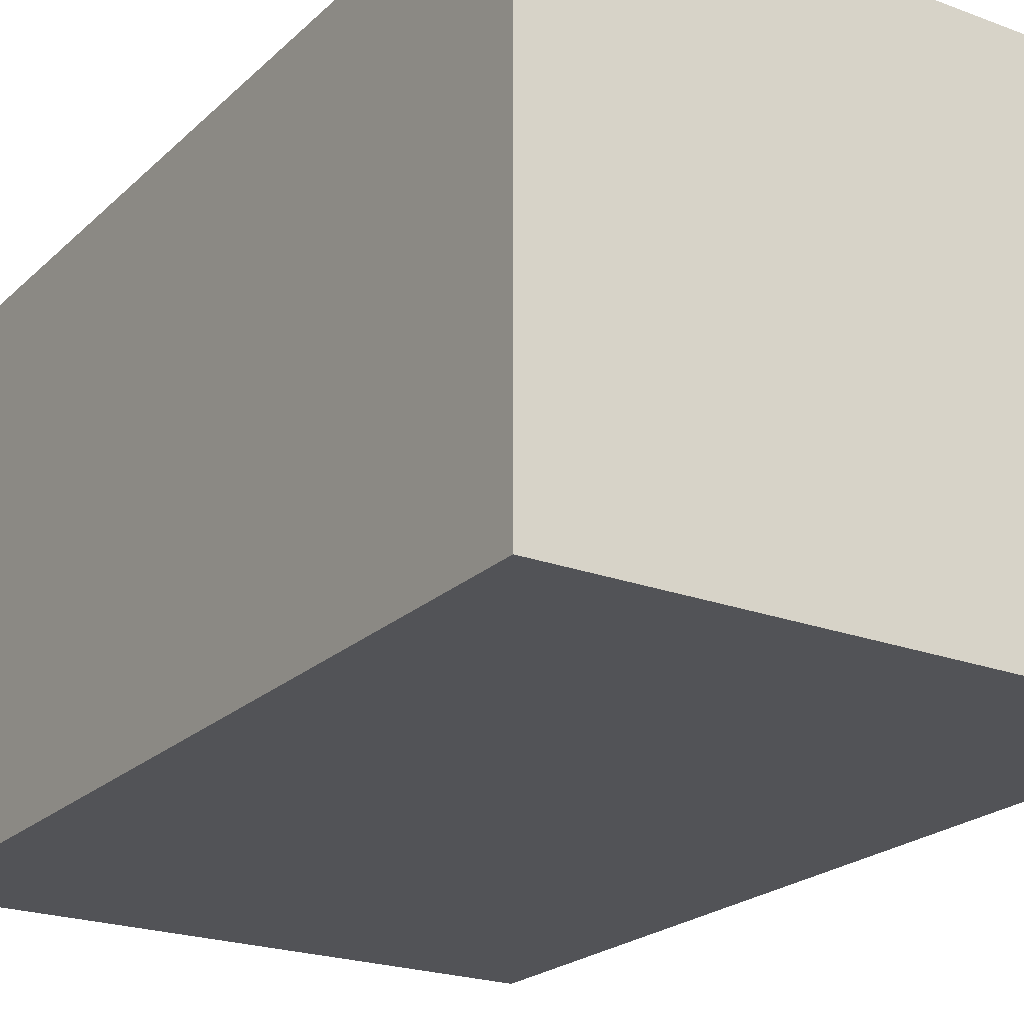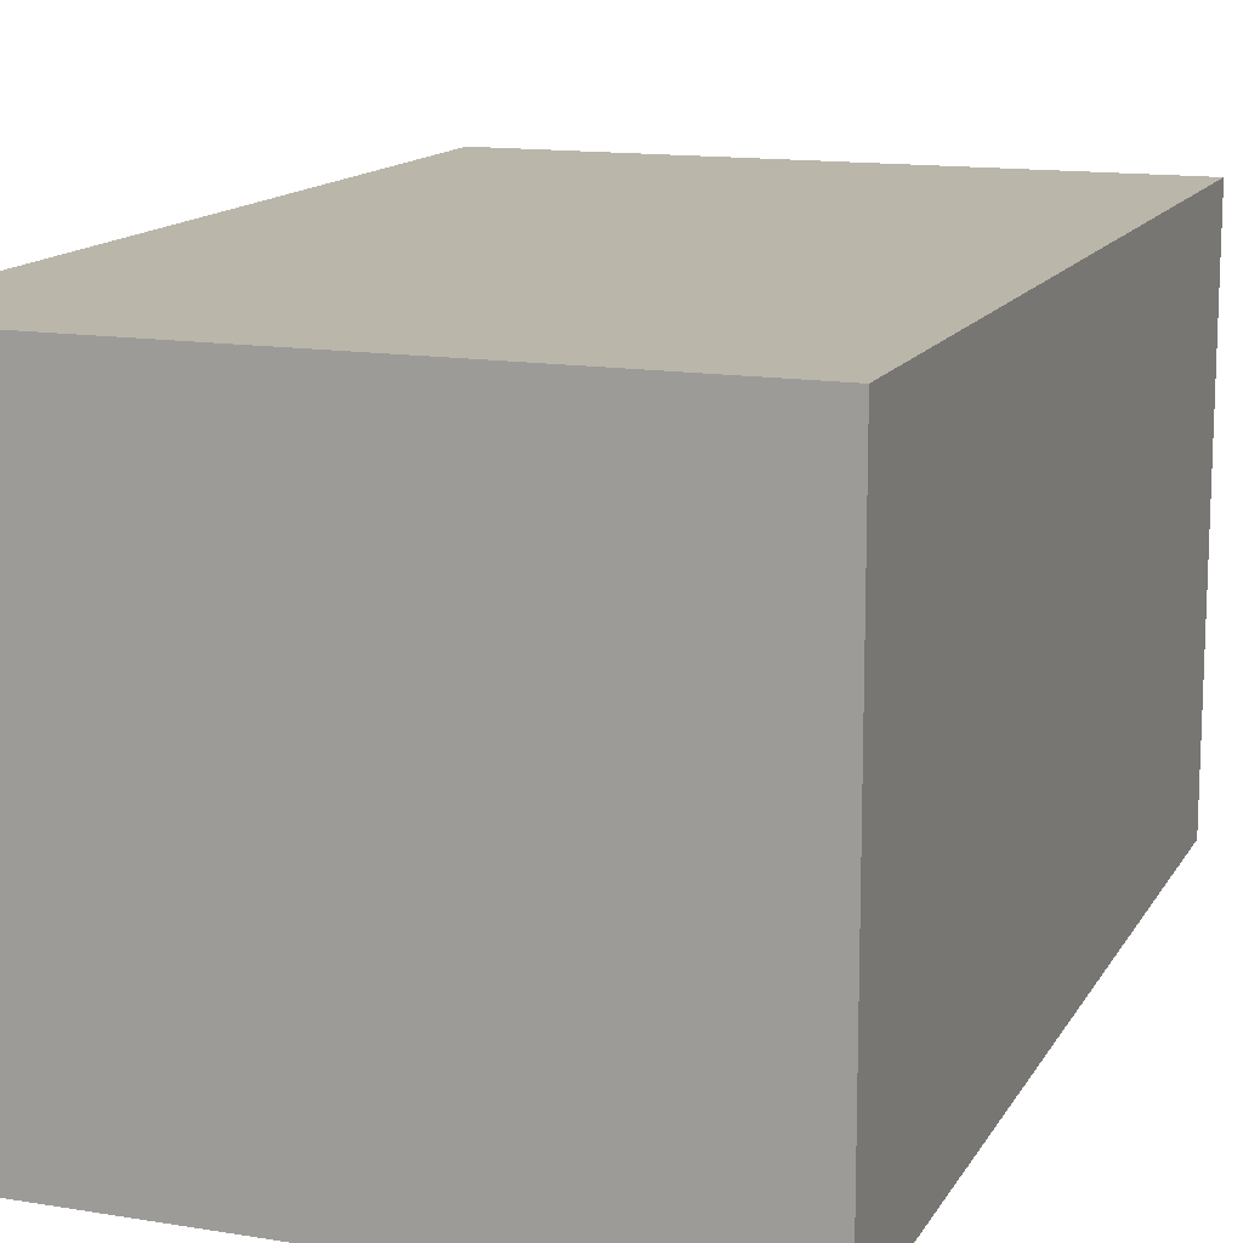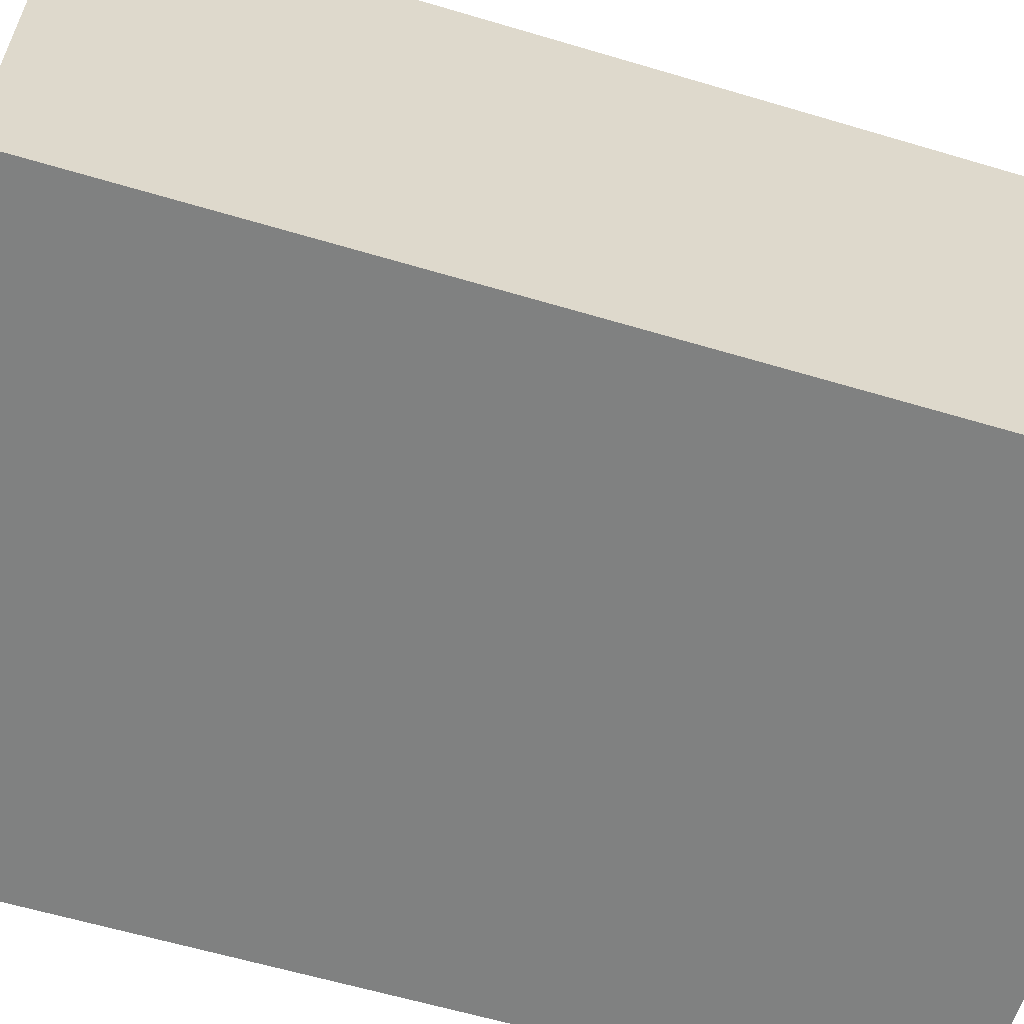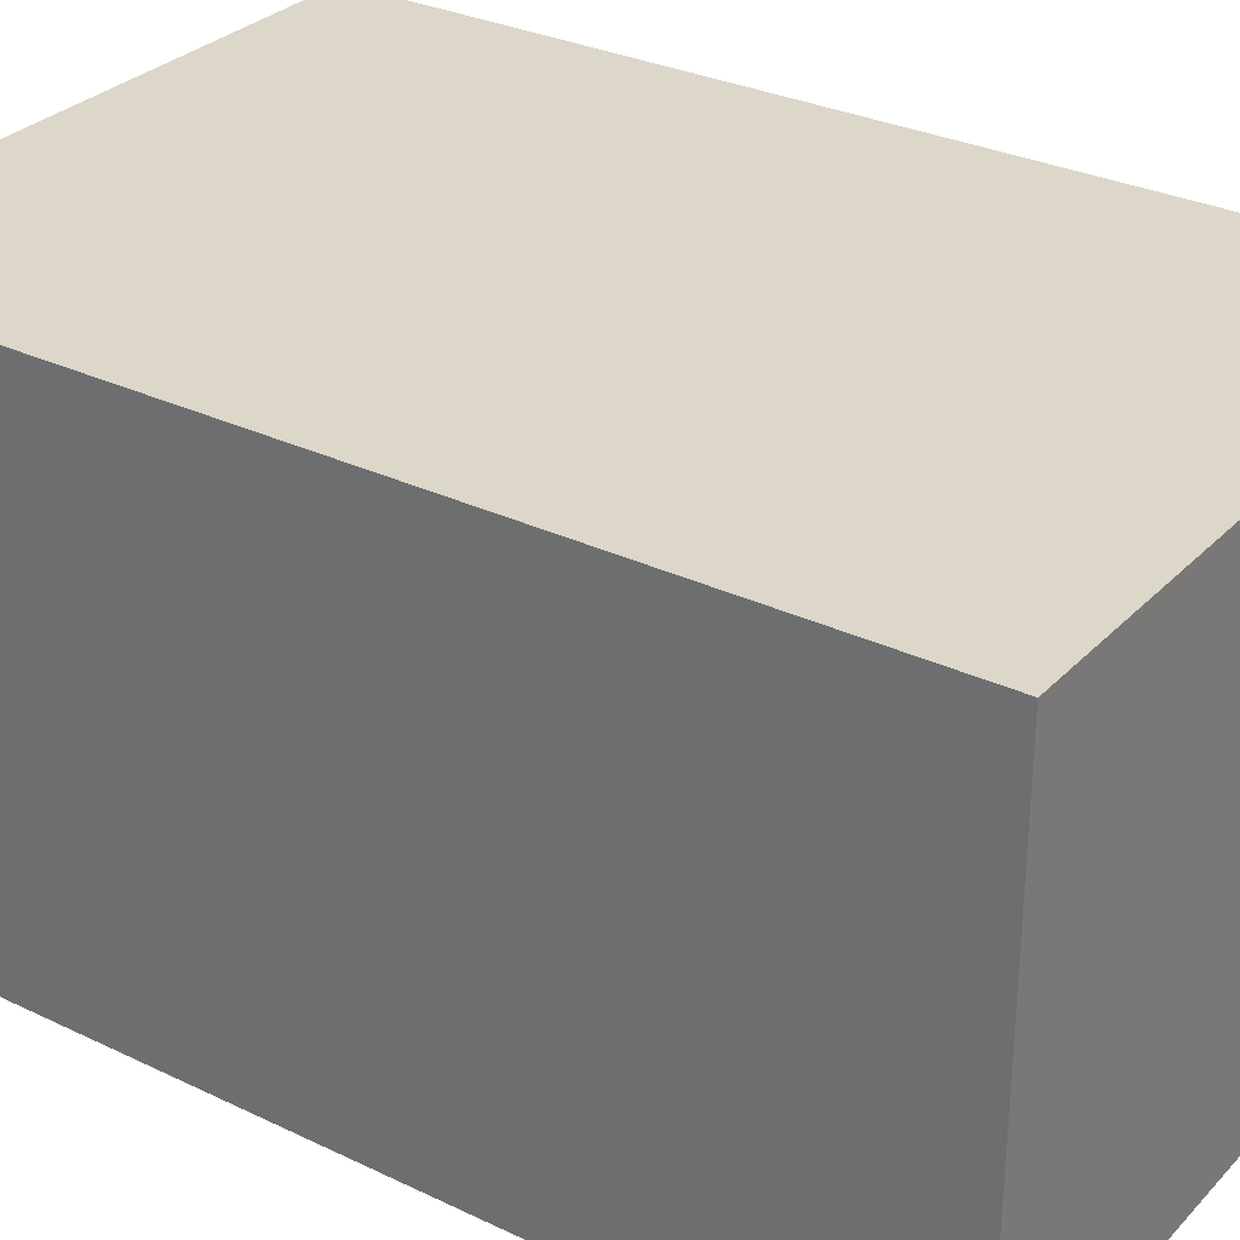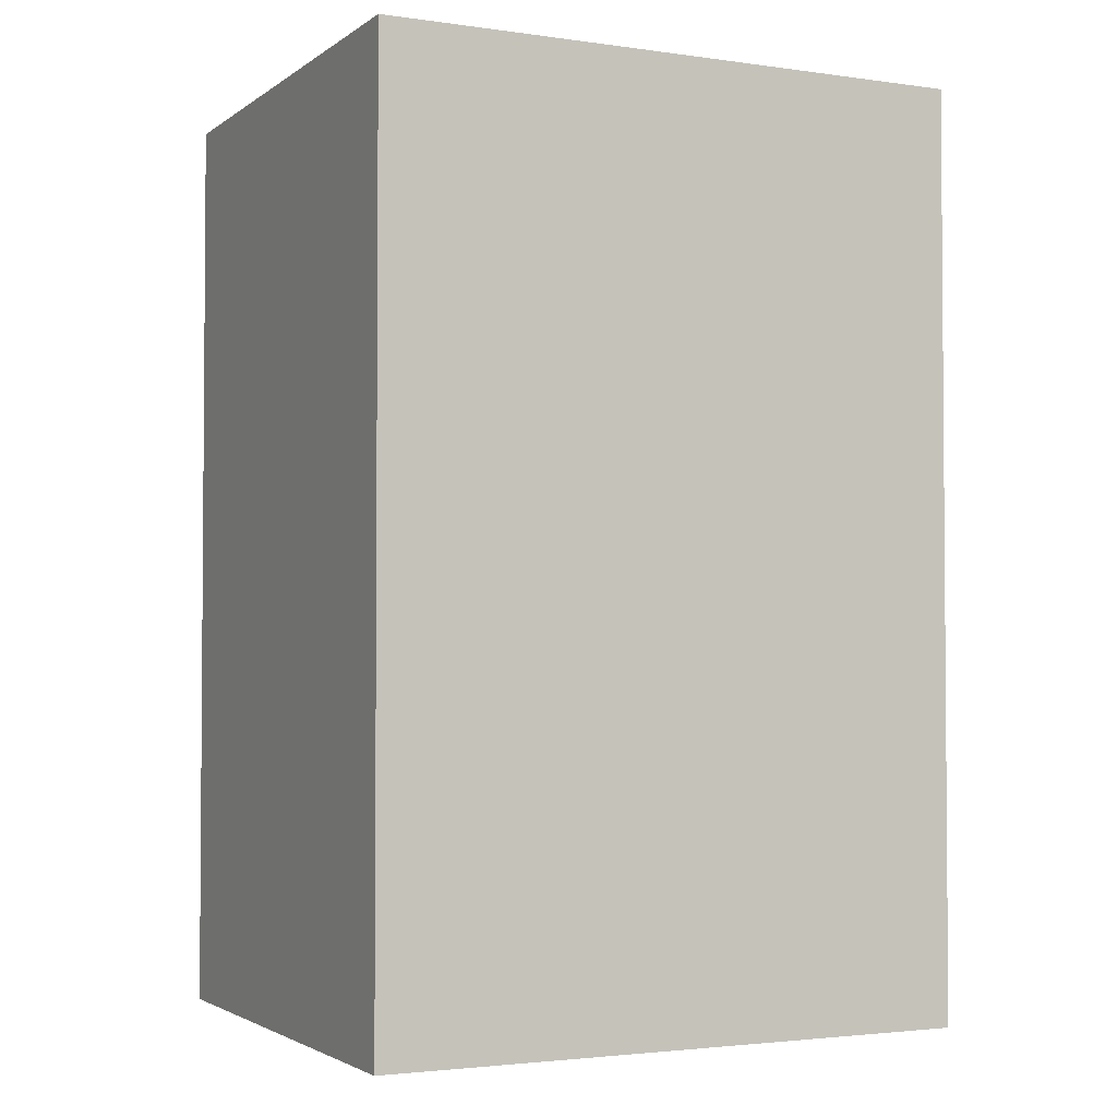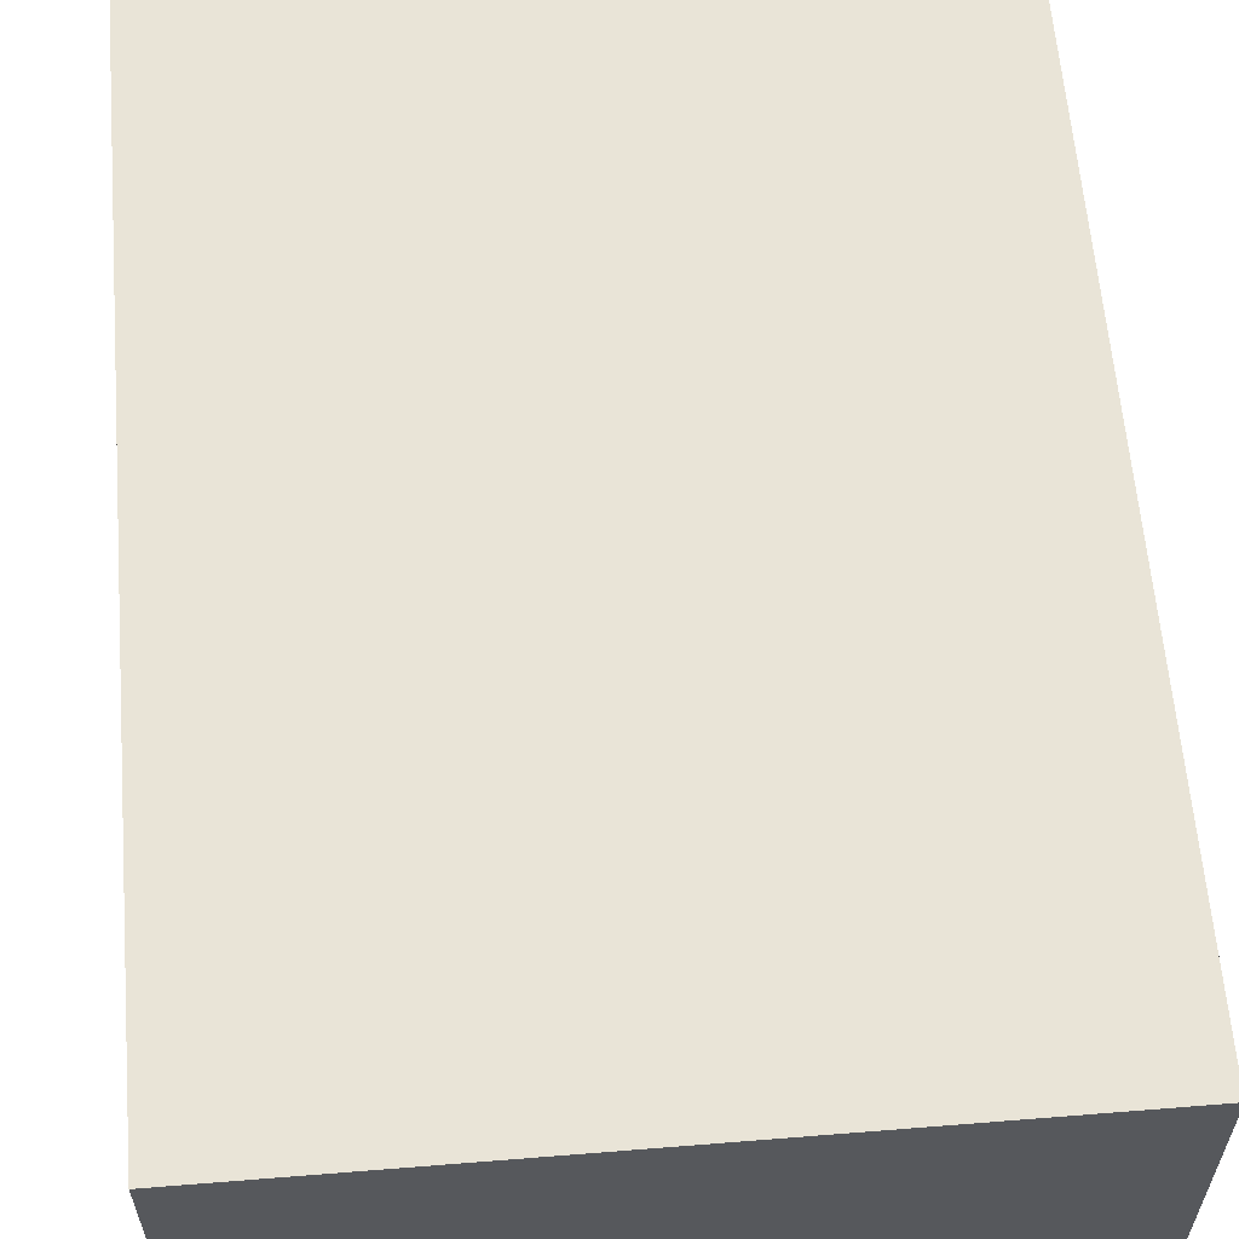
<metadata>
{"format":"obj","ext":"obj","renderer":"f3d","projection":"perspective","resolution":1024,"background":"white","views":[{"elev":-22.3,"azim":-33.0,"up":"+Y"},{"elev":13.8,"azim":20.1,"up":"+Y"},{"elev":-60.3,"azim":73.0,"up":"+Y"},{"elev":30.3,"azim":124.8,"up":"+Y"},{"elev":-2.7,"azim":-26.0,"up":"+Z"},{"elev":61.1,"azim":-4.7,"up":"+Y"}]}
</metadata>
<code>
o vortex-2_bbox_BoundingBox.001
v 29.28 24.78 -3.968
v 29.28 24.78 35.47
v 3.739 24.78 35.47
v 3.739 24.78 -3.968
v 29.28 46.36 -3.968
v 29.28 46.36 35.47
v 3.739 46.36 35.47
v 3.739 46.36 -3.968
f 2 4 1
f 8 6 5
f 5 2 1
f 6 3 2
f 7 4 3
f 1 8 5
f 2 3 4
f 8 7 6
f 5 6 2
f 6 7 3
f 7 8 4
f 1 4 8

</code>
